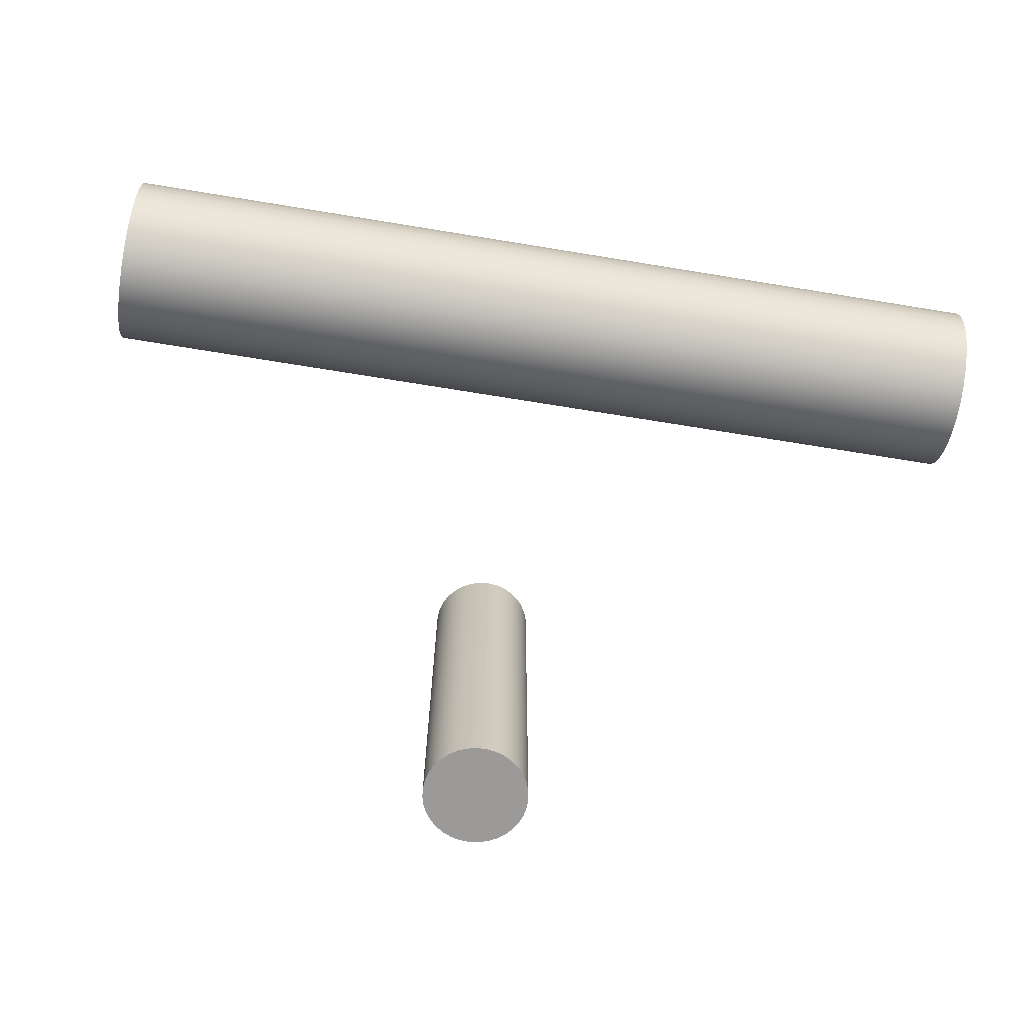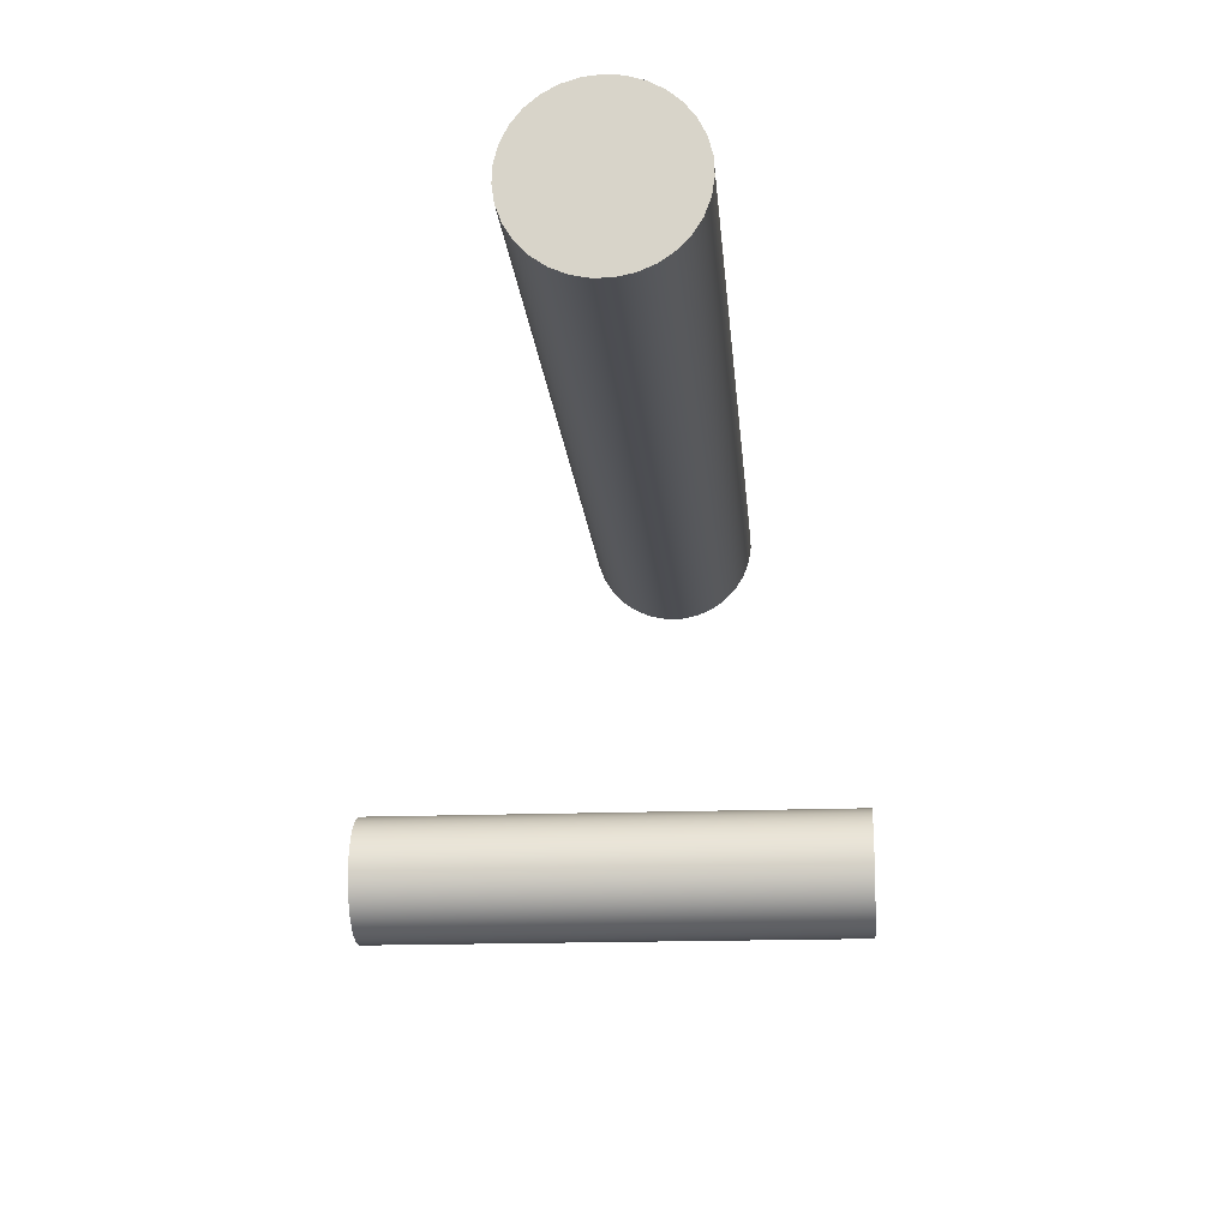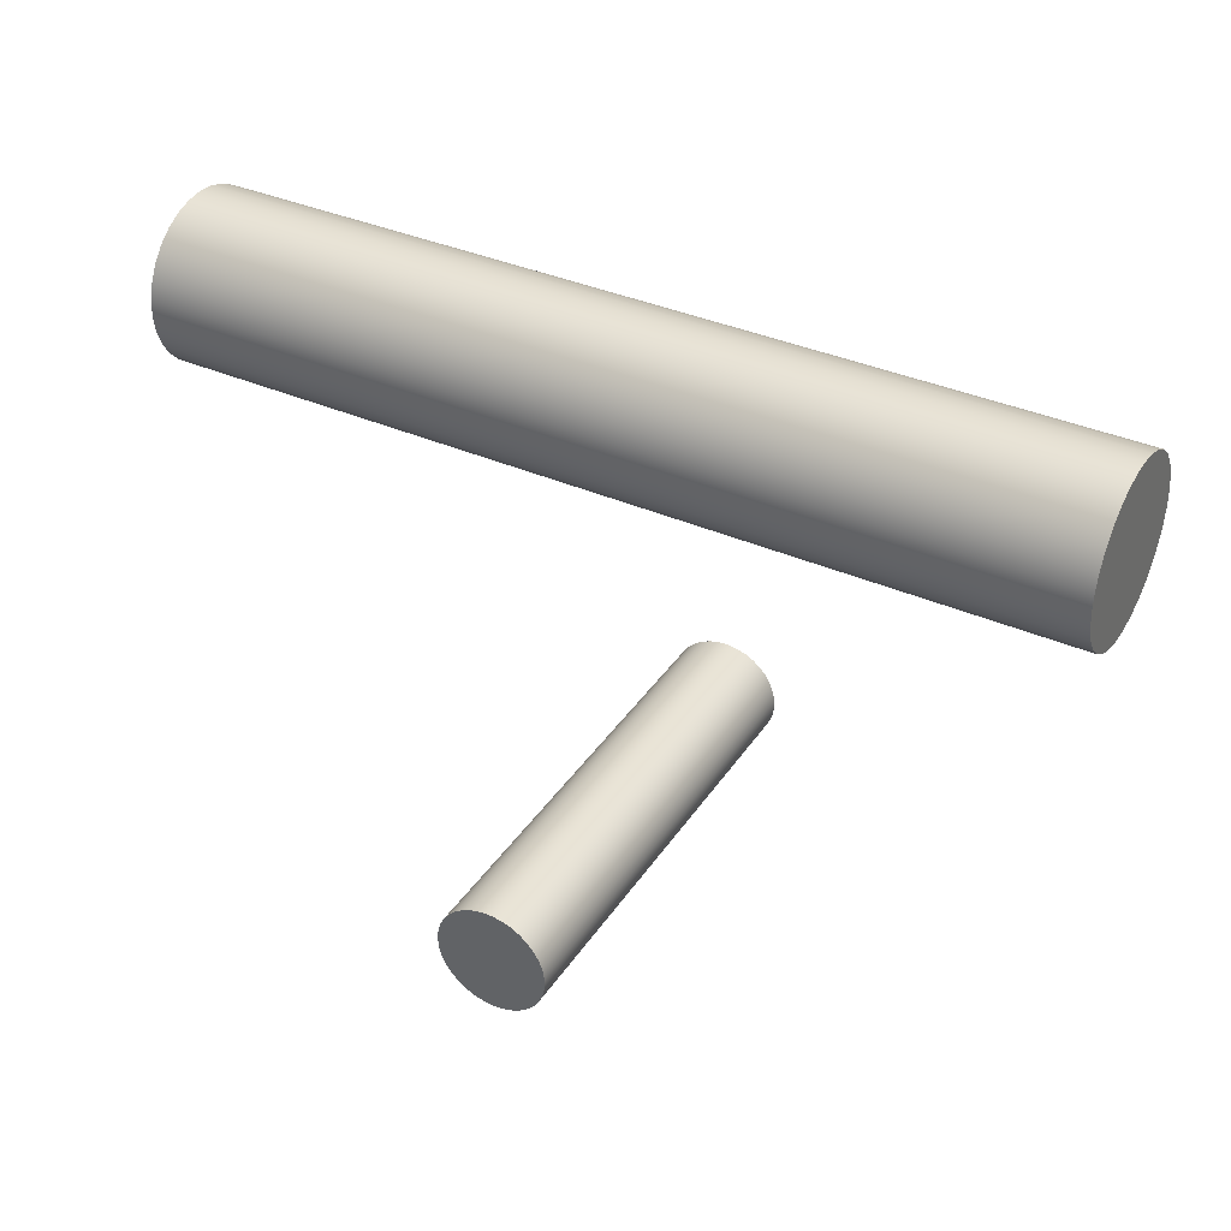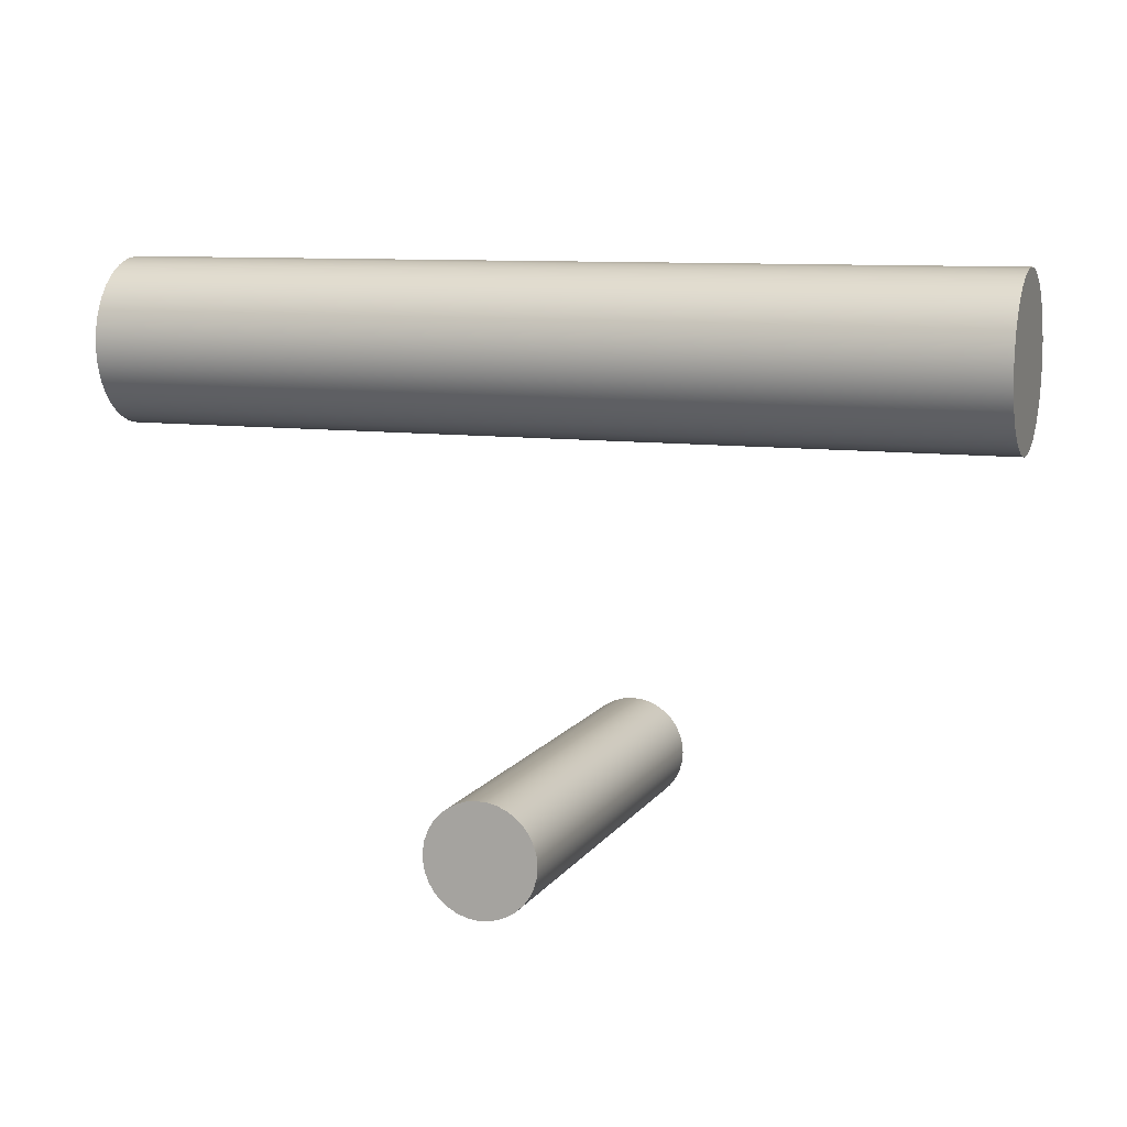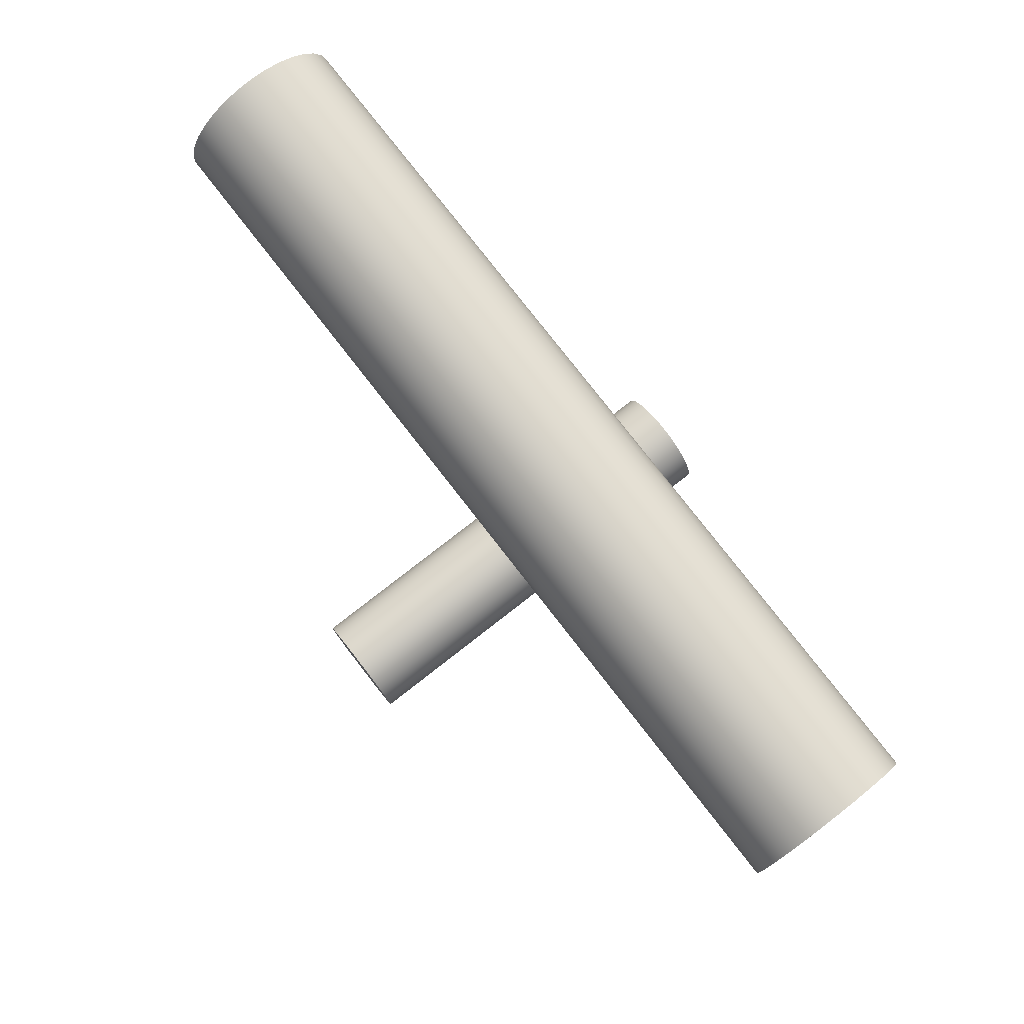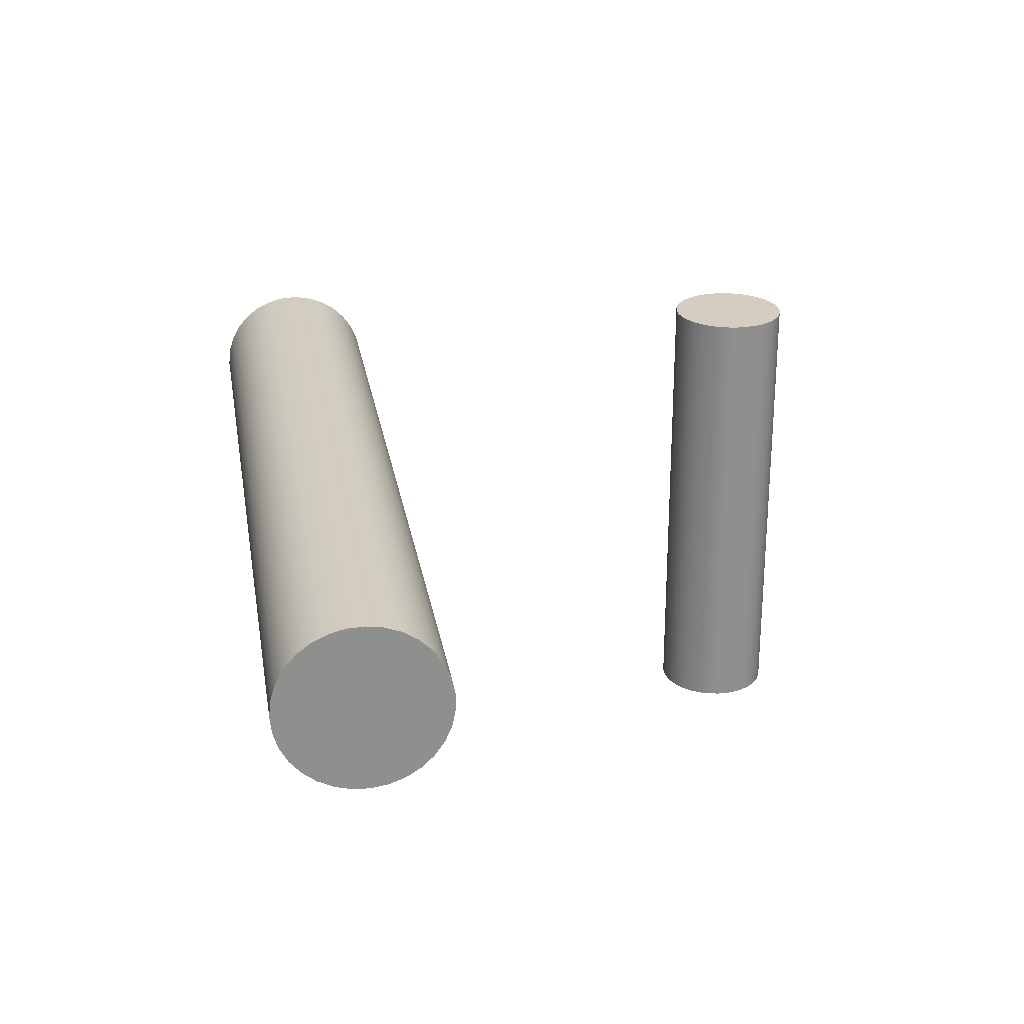
<metadata>
{"format":"obj","ext":"obj","renderer":"f3d","projection":"perspective","resolution":1024,"background":"white","views":[{"elev":-69.4,"azim":-9.3,"up":"+Y"},{"elev":-16.5,"azim":94.7,"up":"+Z"},{"elev":36.9,"azim":29.7,"up":"+Z"},{"elev":9.4,"azim":-160.2,"up":"+Z"},{"elev":78.8,"azim":52.1,"up":"+Z"},{"elev":25.1,"azim":80.5,"up":"+Y"}]}
</metadata>
<code>
v -4 -1.75 1.75
v -4 -1.599 1.735
v -4 -1.454 1.689
v -4 -1.322 1.616
v -4 -1.206 1.517
v -4 -1.114 1.397
v -4 -1.047 1.26
v -4 -1.009 1.114
v -4 -1.001 0.962
v -4 -1.024 0.812
v -4 -1.077 0.6697
v -4 -1.157 0.5409
v -4 -1.261 0.4309
v -4 -1.386 0.3442
v -4 -1.525 0.2844
v -4 -1.674 0.2538
v -4 -1.826 0.2538
v -4 -1.975 0.2844
v -4 -2.114 0.3442
v -4 -2.239 0.4309
v -4 -2.343 0.5409
v -4 -2.423 0.6697
v -4 -2.476 0.812
v -4 -2.499 0.962
v -4 -2.491 1.114
v -4 -2.453 1.26
v -4 -2.386 1.397
v -4 -2.294 1.517
v -4 -2.178 1.616
v -4 -2.046 1.689
v -4 -1.901 1.735
v -4 -1.75 1.75
v -4 -1.901 1.735
v -4 -2.046 1.689
v -4 -2.178 1.616
v -4 -2.294 1.517
v -4 -2.386 1.397
v -4 -2.453 1.26
v -4 -2.491 1.114
v -4 -2.499 0.962
v -4 -2.476 0.812
v -4 -2.423 0.6697
v -4 -2.343 0.5409
v -4 -2.239 0.4309
v -4 -2.114 0.3442
v -4 -1.975 0.2844
v -4 -1.826 0.2538
v -4 -1.674 0.2538
v -4 -1.525 0.2844
v -4 -1.386 0.3442
v -4 -1.261 0.4309
v -4 -1.157 0.5409
v -4 -1.077 0.6697
v -4 -1.024 0.812
v -4 -1.001 0.962
v -4 -1.009 1.114
v -4 -1.047 1.26
v -4 -1.114 1.397
v -4 -1.206 1.517
v -4 -1.322 1.616
v -4 -1.454 1.689
v -4 -1.599 1.735
v 4 -1.75 1.75
v 4 -1.599 1.735
v 4 -1.454 1.689
v 4 -1.322 1.616
v 4 -1.206 1.517
v 4 -1.114 1.397
v 4 -1.047 1.26
v 4 -1.009 1.114
v 4 -1.001 0.962
v 4 -1.024 0.812
v 4 -1.077 0.6697
v 4 -1.157 0.5409
v 4 -1.261 0.4309
v 4 -1.386 0.3442
v 4 -1.525 0.2844
v 4 -1.674 0.2538
v 4 -1.826 0.2538
v 4 -1.975 0.2844
v 4 -2.114 0.3442
v 4 -2.239 0.4309
v 4 -2.343 0.5409
v 4 -2.423 0.6697
v 4 -2.476 0.812
v 4 -2.499 0.962
v 4 -2.491 1.114
v 4 -2.453 1.26
v 4 -2.386 1.397
v 4 -2.294 1.517
v 4 -2.178 1.616
v 4 -2.046 1.689
v 4 -1.901 1.735
v -4 -1.75 1.75
v 4 -1.75 1.75
v 4 -1.75 1.75
v 4 -1.901 1.735
v 4 -2.046 1.689
v 4 -2.178 1.616
v 4 -2.294 1.517
v 4 -2.386 1.397
v 4 -2.453 1.26
v 4 -2.491 1.114
v 4 -2.499 0.962
v 4 -2.476 0.812
v 4 -2.423 0.6697
v 4 -2.343 0.5409
v 4 -2.239 0.4309
v 4 -2.114 0.3442
v 4 -1.975 0.2844
v 4 -1.826 0.2538
v 4 -1.674 0.2538
v 4 -1.525 0.2844
v 4 -1.386 0.3442
v 4 -1.261 0.4309
v 4 -1.157 0.5409
v 4 -1.077 0.6697
v 4 -1.024 0.812
v 4 -1.001 0.962
v 4 -1.009 1.114
v 4 -1.047 1.26
v 4 -1.114 1.397
v 4 -1.206 1.517
v 4 -1.322 1.616
v 4 -1.454 1.689
v 4 -1.599 1.735
v -0.5 -4 -3
v -0.492 -4 -2.911
v -0.4681 -4 -2.824
v -0.4292 -4 -2.744
v -0.3765 -4 -2.671
v -0.3117 -4 -2.609
v -0.2369 -4 -2.56
v -0.1545 -4 -2.524
v -0.06712 -4 -2.505
v 0.02243 -4 -2.501
v 0.1113 -4 -2.513
v 0.1965 -4 -2.54
v 0.2754 -4 -2.583
v 0.3455 -4 -2.639
v 0.4045 -4 -2.706
v 0.4505 -4 -2.783
v 0.482 -4 -2.867
v 0.498 -4 -2.955
v 0.498 -4 -3.045
v 0.482 -4 -3.133
v 0.4505 -4 -3.217
v 0.4045 -4 -3.294
v 0.3455 -4 -3.361
v 0.2754 -4 -3.417
v 0.1965 -4 -3.46
v 0.1113 -4 -3.487
v 0.02243 -4 -3.499
v -0.06712 -4 -3.495
v -0.1545 -4 -3.476
v -0.2369 -4 -3.44
v -0.3117 -4 -3.391
v -0.3765 -4 -3.329
v -0.4292 -4 -3.256
v -0.4681 -4 -3.176
v -0.492 -4 -3.089
v -0.5 0 -3
v -0.492 0 -3.089
v -0.4681 0 -3.176
v -0.4292 0 -3.256
v -0.3765 0 -3.329
v -0.3117 0 -3.391
v -0.2369 0 -3.44
v -0.1545 0 -3.476
v -0.06712 0 -3.495
v 0.02243 0 -3.499
v 0.1113 0 -3.487
v 0.1965 0 -3.46
v 0.2754 0 -3.417
v 0.3455 0 -3.361
v 0.4045 0 -3.294
v 0.4505 0 -3.217
v 0.482 0 -3.133
v 0.498 0 -3.045
v 0.498 0 -2.955
v 0.482 0 -2.867
v 0.4505 0 -2.783
v 0.4045 0 -2.706
v 0.3455 0 -2.639
v 0.2754 0 -2.583
v 0.1965 0 -2.54
v 0.1113 0 -2.513
v 0.02243 0 -2.501
v -0.06712 0 -2.505
v -0.1545 0 -2.524
v -0.2369 0 -2.56
v -0.3117 0 -2.609
v -0.3765 0 -2.671
v -0.4292 0 -2.744
v -0.4681 0 -2.824
v -0.492 0 -2.911
v -0.5 0 -3
v -0.5 -4 -3
v -0.5 0 -3
v -0.492 0 -2.911
v -0.4681 0 -2.824
v -0.4292 0 -2.744
v -0.3765 0 -2.671
v -0.3117 0 -2.609
v -0.2369 0 -2.56
v -0.1545 0 -2.524
v -0.06712 0 -2.505
v 0.02243 0 -2.501
v 0.1113 0 -2.513
v 0.1965 0 -2.54
v 0.2754 0 -2.583
v 0.3455 0 -2.639
v 0.4045 0 -2.706
v 0.4505 0 -2.783
v 0.482 0 -2.867
v 0.498 0 -2.955
v 0.498 0 -3.045
v 0.482 0 -3.133
v 0.4505 0 -3.217
v 0.4045 0 -3.294
v 0.3455 0 -3.361
v 0.2754 0 -3.417
v 0.1965 0 -3.46
v 0.1113 0 -3.487
v 0.02243 0 -3.499
v -0.06712 0 -3.495
v -0.1545 0 -3.476
v -0.2369 0 -3.44
v -0.3117 0 -3.391
v -0.3765 0 -3.329
v -0.4292 0 -3.256
v -0.4681 0 -3.176
v -0.492 0 -3.089
v -0.5 -4 -3
v -0.492 -4 -3.089
v -0.4681 -4 -3.176
v -0.4292 -4 -3.256
v -0.3765 -4 -3.329
v -0.3117 -4 -3.391
v -0.2369 -4 -3.44
v -0.1545 -4 -3.476
v -0.06712 -4 -3.495
v 0.02243 -4 -3.499
v 0.1113 -4 -3.487
v 0.1965 -4 -3.46
v 0.2754 -4 -3.417
v 0.3455 -4 -3.361
v 0.4045 -4 -3.294
v 0.4505 -4 -3.217
v 0.482 -4 -3.133
v 0.498 -4 -3.045
v 0.498 -4 -2.955
v 0.482 -4 -2.867
v 0.4505 -4 -2.783
v 0.4045 -4 -2.706
v 0.3455 -4 -2.639
v 0.2754 -4 -2.583
v 0.1965 -4 -2.54
v 0.1113 -4 -2.513
v 0.02243 -4 -2.501
v -0.06712 -4 -2.505
v -0.1545 -4 -2.524
v -0.2369 -4 -2.56
v -0.3117 -4 -2.609
v -0.3765 -4 -2.671
v -0.4292 -4 -2.744
v -0.4681 -4 -2.824
v -0.492 -4 -2.911
g 2fff4a50-e308-11ea-af7c-54bf646e7e1f
f 2 16 1
f 1 16 17
f 1 17 31
f 31 17 18
f 31 18 30
f 30 18 19
f 30 19 29
f 29 19 20
f 29 20 28
f 28 20 21
f 28 21 27
f 27 21 22
f 27 22 26
f 26 22 23
f 26 23 25
f 25 23 24
f 16 2 15
f 15 2 3
f 15 3 14
f 14 3 4
f 14 4 13
f 13 4 5
f 13 5 12
f 12 5 6
f 12 6 11
f 11 6 7
f 11 7 10
f 10 7 8
f 10 8 9
g 2fff716e-e308-11ea-b9b8-54bf646e7e1f
f 33 93 32
f 32 93 95
f 94 63 62
f 62 63 64
f 62 64 61
f 61 64 65
f 61 65 60
f 60 65 66
f 60 66 59
f 59 66 67
f 59 67 58
f 58 67 68
f 58 68 57
f 57 68 69
f 57 69 56
f 56 69 70
f 56 70 55
f 55 70 71
f 55 71 54
f 54 71 72
f 54 72 53
f 53 72 73
f 53 73 52
f 52 73 74
f 52 74 51
f 51 74 75
f 51 75 50
f 50 75 76
f 50 76 49
f 49 76 77
f 49 77 48
f 48 77 78
f 48 78 47
f 47 78 79
f 47 79 46
f 46 79 80
f 46 80 45
f 45 80 81
f 45 81 44
f 44 81 82
f 44 82 43
f 43 82 83
f 43 83 42
f 42 83 84
f 42 84 41
f 41 84 85
f 41 85 40
f 40 85 86
f 40 86 39
f 39 86 87
f 39 87 38
f 38 87 88
f 38 88 37
f 37 88 89
f 37 89 36
f 36 89 90
f 36 90 35
f 35 90 91
f 35 91 34
f 34 91 92
f 34 92 33
f 33 92 93
g 2fff9868-e308-11ea-ba87-54bf646e7e1f
f 97 111 96
f 96 111 112
f 96 112 126
f 126 112 113
f 126 113 125
f 125 113 114
f 125 114 124
f 124 114 115
f 124 115 123
f 123 115 116
f 123 116 122
f 122 116 117
f 122 117 121
f 121 117 118
f 121 118 120
f 120 118 119
f 111 97 110
f 110 97 98
f 110 98 109
f 109 98 99
f 109 99 108
f 108 99 100
f 108 100 107
f 107 100 101
f 107 101 106
f 106 101 102
f 106 102 105
f 105 102 103
f 105 103 104
g 3034af36-e308-11ea-9b44-54bf646e7e1f
f 128 196 127
f 127 196 197
f 198 162 161
f 161 162 163
f 161 163 160
f 160 163 164
f 160 164 159
f 159 164 165
f 159 165 158
f 158 165 166
f 158 166 157
f 157 166 167
f 157 167 156
f 156 167 168
f 156 168 155
f 155 168 169
f 155 169 154
f 154 169 170
f 154 170 153
f 153 170 171
f 153 171 152
f 152 171 172
f 152 172 151
f 151 172 173
f 151 173 150
f 150 173 174
f 150 174 149
f 149 174 175
f 149 175 148
f 148 175 176
f 148 176 147
f 147 176 177
f 147 177 146
f 146 177 178
f 146 178 145
f 145 178 179
f 145 179 144
f 144 179 180
f 144 180 143
f 143 180 181
f 143 181 142
f 142 181 182
f 142 182 141
f 141 182 183
f 141 183 140
f 140 183 184
f 140 184 139
f 139 184 185
f 139 185 138
f 138 185 186
f 138 186 137
f 137 186 187
f 137 187 136
f 136 187 188
f 136 188 135
f 135 188 189
f 135 189 134
f 134 189 190
f 134 190 133
f 133 190 191
f 133 191 132
f 132 191 192
f 132 192 131
f 131 192 193
f 131 193 130
f 130 193 194
f 130 194 129
f 129 194 195
f 129 195 128
f 128 195 196
g 3034fd4c-e308-11ea-8d98-54bf646e7e1f
f 200 216 199
f 199 216 217
f 199 217 233
f 233 217 218
f 233 218 232
f 232 218 219
f 232 219 231
f 231 219 220
f 231 220 230
f 230 220 221
f 230 221 229
f 229 221 222
f 229 222 228
f 228 222 223
f 228 223 227
f 227 223 224
f 227 224 226
f 226 224 225
f 216 200 215
f 215 200 201
f 215 201 214
f 214 201 202
f 214 202 213
f 213 202 203
f 213 203 212
f 212 203 204
f 212 204 211
f 211 204 205
f 211 205 210
f 210 205 206
f 210 206 209
f 209 206 207
f 209 207 208
g 30354b6e-e308-11ea-a808-54bf646e7e1f
f 235 251 234
f 234 251 252
f 234 252 268
f 268 252 253
f 268 253 267
f 267 253 254
f 267 254 266
f 266 254 255
f 266 255 265
f 265 255 256
f 265 256 264
f 264 256 257
f 264 257 263
f 263 257 258
f 263 258 262
f 262 258 259
f 262 259 261
f 261 259 260
f 251 235 250
f 250 235 236
f 250 236 249
f 249 236 237
f 249 237 248
f 248 237 238
f 248 238 247
f 247 238 239
f 247 239 246
f 246 239 240
f 246 240 245
f 245 240 241
f 245 241 244
f 244 241 242
f 244 242 243

</code>
